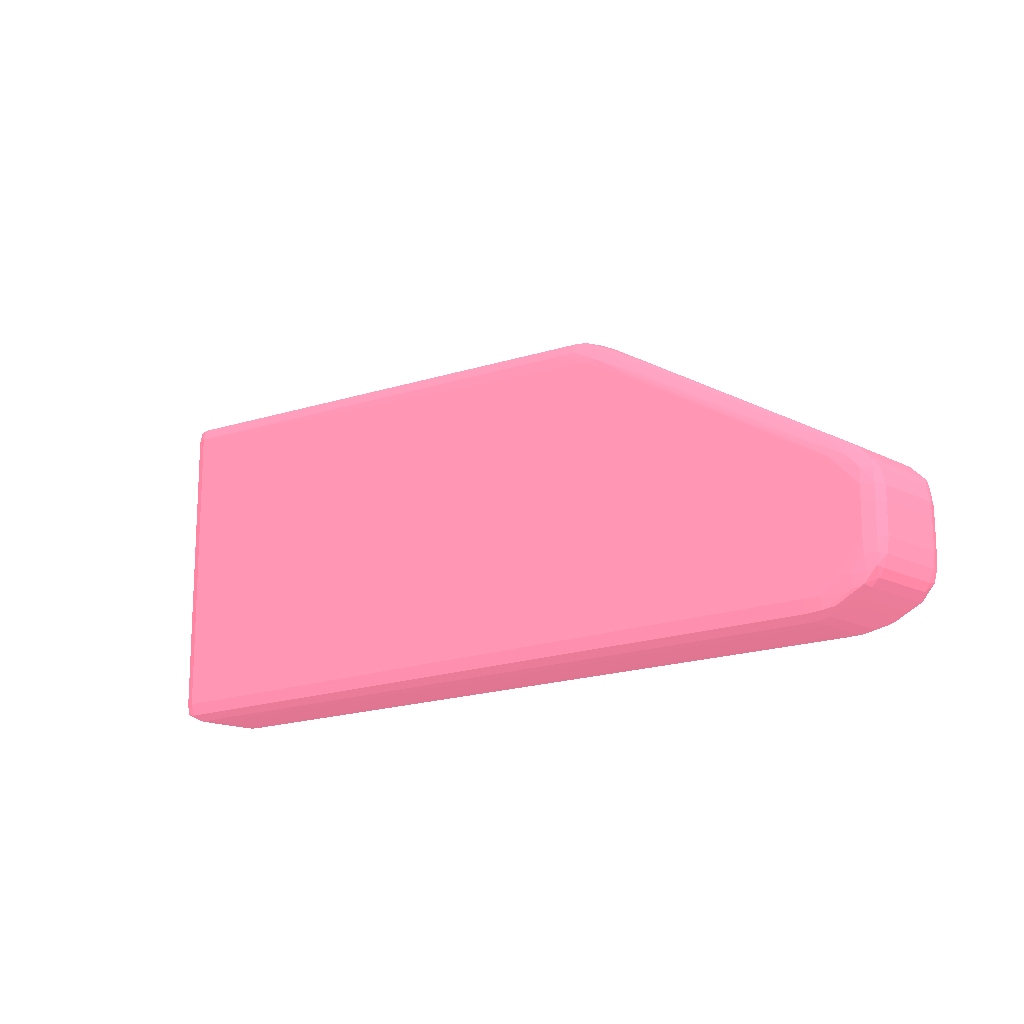
<metadata>
{"format":"obj","ext":"obj","renderer":"f3d","projection":"perspective","resolution":1024,"background":"white","views":[{"elev":-15.2,"azim":42.1,"up":"+Z"}]}
</metadata>
<code>
v 0.1269 -0.005625 -0.07069 0.6784 0.3569 0.4353
v 0.1269 -0.006875 -0.07065 0.6784 0.3569 0.4353
v 0.1256 -0.006875 -0.07063 0.6784 0.3569 0.4353
v 0.1256 -0.005625 -0.07065 0.6784 0.3569 0.4353
v 0.1269 -0.001875 -0.07069 0.6784 0.3569 0.4353
v 0.1931 -0.005625 -0.07069 0.6784 0.3569 0.4353
v 0.1256 -0.007843 -0.0702 0.6784 0.3569 0.4353
v 0.1931 -0.006875 -0.07065 0.6784 0.3569 0.4353
v 0.1248 -0.007729 -0.07006 0.6784 0.3569 0.4353
v 0.1247 -0.006875 -0.0702 0.6784 0.3569 0.4353
v 0.1256 -0.001875 -0.07065 0.6784 0.3569 0.4353
v 0.1256 -0.0006252 -0.07063 0.6784 0.3569 0.4353
v 0.1269 -0.0006252 -0.07065 0.6784 0.3569 0.4353
v 0.1931 -0.001875 -0.07069 0.6784 0.3569 0.4353
v 0.1944 -0.005625 -0.07066 0.6784 0.3569 0.4353
v 0.1944 -0.006875 -0.07063 0.6784 0.3569 0.4353
v 0.1256 -0.008188 -0.06915 0.6784 0.3569 0.4353
v 0.1931 -0.007843 -0.0702 0.6784 0.3569 0.4353
v 0.1944 -0.007843 -0.07019 0.6784 0.3569 0.4353
v 0.1247 -0.007843 -0.06915 0.6784 0.3569 0.4353
v 0.1243 -0.006875 -0.06915 0.6784 0.3569 0.4353
v 0.1247 -0.0006252 -0.0702 0.6784 0.3569 0.4353
v 0.1256 0.0003435 -0.0702 0.6784 0.3569 0.4353
v 0.1248 0.0002288 -0.07006 0.6784 0.3569 0.4353
v 0.1931 -0.0006252 -0.07065 0.6784 0.3569 0.4353
v 0.1944 -0.0006252 -0.07063 0.6784 0.3569 0.4353
v 0.1944 -0.001875 -0.07066 0.6784 0.3569 0.4353
v 0.1956 -0.005625 -0.07043 0.6784 0.3569 0.4353
v 0.1956 -0.006875 -0.07041 0.6784 0.3569 0.4353
v 0.1956 -0.007798 -0.07009 0.6784 0.3569 0.4353
v 0.1256 -0.008188 -0.04291 0.6784 0.3569 0.4353
v 0.1944 -0.008188 -0.06915 0.6784 0.3569 0.4353
v 0.1956 -0.008142 -0.06915 0.6784 0.3569 0.4353
v 0.1247 -0.007843 -0.04291 0.6784 0.3569 0.4353
v 0.1243 -0.0006252 -0.06915 0.6784 0.3569 0.4353
v 0.1243 -0.006875 -0.04291 0.6784 0.3569 0.4353
v 0.1256 0.0006875 -0.06915 0.6784 0.3569 0.4353
v 0.1931 0.0003435 -0.0702 0.6784 0.3569 0.4353
v 0.1247 0.0003435 -0.06915 0.6784 0.3569 0.4353
v 0.1944 0.0003435 -0.07019 0.6784 0.3569 0.4353
v 0.1956 0.0002983 -0.07009 0.6784 0.3569 0.4353
v 0.1956 -0.0006252 -0.07041 0.6784 0.3569 0.4353
v 0.1956 -0.001875 -0.07043 0.6784 0.3569 0.4353
v 0.1968 -0.006875 -0.07 0.6784 0.3569 0.4353
v 0.1966 -0.007669 -0.06993 0.6784 0.3569 0.4353
v 0.1981 -0.007822 -0.06896 0.6784 0.3569 0.4353
v 0.1256 -0.007843 -0.0419 0.6784 0.3569 0.4353
v 0.1248 -0.007729 -0.04201 0.6784 0.3569 0.4353
v 0.1744 -0.008188 -0.04666 0.6784 0.3569 0.4353
v 0.1706 -0.008122 -0.04541 0.6784 0.3569 0.4353
v 0.1719 -0.008112 -0.04541 0.6784 0.3569 0.4353
v 0.1981 -0.008166 -0.06791 0.6784 0.3569 0.4353
v 0.1969 -0.008188 -0.06791 0.6784 0.3569 0.4353
v 0.1243 -0.0006252 -0.04291 0.6784 0.3569 0.4353
v 0.1247 -0.006875 -0.04187 0.6784 0.3569 0.4353
v 0.1256 0.0006875 -0.04291 0.6784 0.3569 0.4353
v 0.1944 0.0006875 -0.06915 0.6784 0.3569 0.4353
v 0.1247 0.0003435 -0.04291 0.6784 0.3569 0.4353
v 0.1956 0.0006423 -0.06915 0.6784 0.3569 0.4353
v 0.1981 0.0003218 -0.06896 0.6784 0.3569 0.4353
v 0.1966 0.0001689 -0.06993 0.6784 0.3569 0.4353
v 0.1968 -0.0006252 -0.07 0.6784 0.3569 0.4353
v 0.1974 -0.005625 -0.06974 0.6784 0.3569 0.4353
v 0.1974 -0.006875 -0.06973 0.6784 0.3569 0.4353
v 0.1981 -0.006875 -0.06941 0.6784 0.3569 0.4353
v 0.199 -0.0077 -0.06873 0.6784 0.3569 0.4353
v 0.1256 -0.006875 -0.04152 0.6784 0.3569 0.4353
v 0.1719 -0.007768 -0.04456 0.6784 0.3569 0.4353
v 0.1794 -0.008188 -0.04916 0.6784 0.3569 0.4353
v 0.1756 -0.008154 -0.04666 0.6784 0.3569 0.4353
v 0.1731 -0.008059 -0.04541 0.6784 0.3569 0.4353
v 0.1994 -0.007854 -0.06792 0.6784 0.3569 0.4353
v 0.1994 -0.008135 -0.06665 0.6784 0.3569 0.4353
v 0.1994 -0.008186 -0.0654 0.6784 0.3569 0.4353
v 0.1981 -0.008188 -0.06665 0.6784 0.3569 0.4353
v 0.1247 -0.0006252 -0.04187 0.6784 0.3569 0.4353
v 0.1248 0.0002288 -0.042 0.6784 0.3569 0.4353
v 0.1256 -0.005625 -0.04151 0.6784 0.3569 0.4353
v 0.1256 -0.001875 -0.04151 0.6784 0.3569 0.4353
v 0.1256 0.0003435 -0.0419 0.6784 0.3569 0.4353
v 0.1719 0.0006119 -0.04541 0.6784 0.3569 0.4353
v 0.1706 0.0006224 -0.04541 0.6784 0.3569 0.4353
v 0.1744 0.0006875 -0.04666 0.6784 0.3569 0.4353
v 0.1969 0.0006875 -0.06791 0.6784 0.3569 0.4353
v 0.1981 0.0006658 -0.06791 0.6784 0.3569 0.4353
v 0.199 0.0002001 -0.06873 0.6784 0.3569 0.4353
v 0.1981 -0.0006252 -0.06941 0.6784 0.3569 0.4353
v 0.1974 -0.0006252 -0.06973 0.6784 0.3569 0.4353
v 0.1974 -0.001875 -0.06974 0.6784 0.3569 0.4353
v 0.1981 -0.005625 -0.06942 0.6784 0.3569 0.4353
v 0.1991 -0.006875 -0.06883 0.6784 0.3569 0.4353
v 0.1998 -0.006875 -0.06825 0.6784 0.3569 0.4353
v 0.2001 -0.007661 -0.06751 0.6784 0.3569 0.4353
v 0.1731 -0.007716 -0.04462 0.6784 0.3569 0.4353
v 0.1719 -0.006875 -0.04434 0.6784 0.3569 0.4353
v 0.1881 -0.008188 -0.05416 0.6784 0.3569 0.4353
v 0.1819 -0.008174 -0.05041 0.6784 0.3569 0.4353
v 0.1756 -0.00781 -0.04563 0.6784 0.3569 0.4353
v 0.1906 -0.008168 -0.05541 0.6784 0.3569 0.4353
v 0.1844 -0.008145 -0.05166 0.6784 0.3569 0.4353
v 0.1781 -0.008116 -0.04791 0.6784 0.3569 0.4353
v 0.1744 -0.007844 -0.04532 0.6784 0.3569 0.4353
v 0.2003 -0.007791 -0.06665 0.6784 0.3569 0.4353
v 0.2003 -0.007842 -0.0654 0.6784 0.3569 0.4353
v 0.2003 -0.007843 -0.06416 0.6784 0.3569 0.4353
v 0.1994 -0.008188 -0.06416 0.6784 0.3569 0.4353
v 0.1256 -0.0006252 -0.04151 0.6784 0.3569 0.4353
v 0.1719 -0.0006252 -0.04434 0.6784 0.3569 0.4353
v 0.1719 0.0002679 -0.04456 0.6784 0.3569 0.4353
v 0.1731 0.0005589 -0.04541 0.6784 0.3569 0.4353
v 0.1756 0.0006545 -0.04666 0.6784 0.3569 0.4353
v 0.1794 0.0006875 -0.04916 0.6784 0.3569 0.4353
v 0.1981 0.0006875 -0.06665 0.6784 0.3569 0.4353
v 0.1994 0.0006858 -0.0654 0.6784 0.3569 0.4353
v 0.1994 0.0006345 -0.06665 0.6784 0.3569 0.4353
v 0.1994 0.0003539 -0.06792 0.6784 0.3569 0.4353
v 0.2001 0.0001611 -0.06751 0.6784 0.3569 0.4353
v 0.1998 -0.0006252 -0.06825 0.6784 0.3569 0.4353
v 0.1991 -0.0006252 -0.06883 0.6784 0.3569 0.4353
v 0.1981 -0.001875 -0.06942 0.6784 0.3569 0.4353
v 0.2002 -0.006875 -0.06763 0.6784 0.3569 0.4353
v 0.2005 -0.006875 -0.06665 0.6784 0.3569 0.4353
v 0.174 -0.007616 -0.0447 0.6784 0.3569 0.4353
v 0.1731 -0.006875 -0.04445 0.6784 0.3569 0.4353
v 0.1944 -0.008188 -0.0579 0.6784 0.3569 0.4353
v 0.1969 -0.008185 -0.05915 0.6784 0.3569 0.4353
v 0.1769 -0.007886 -0.04658 0.6784 0.3569 0.4353
v 0.1794 -0.007856 -0.04786 0.6784 0.3569 0.4353
v 0.1781 -0.007773 -0.04694 0.6784 0.3569 0.4353
v 0.1766 -0.007685 -0.04586 0.6784 0.3569 0.4353
v 0.1931 -0.008135 -0.05666 0.6784 0.3569 0.4353
v 0.1956 -0.008091 -0.0579 0.6784 0.3569 0.4353
v 0.1806 -0.008066 -0.04916 0.6784 0.3569 0.4353
v 0.2007 -0.006875 -0.0654 0.6784 0.3569 0.4353
v 0.2003 -0.007843 -0.0629 0.6784 0.3569 0.4353
v 0.1994 -0.008188 -0.0629 0.6784 0.3569 0.4353
v 0.1731 0.0002149 -0.04462 0.6784 0.3569 0.4353
v 0.1731 -0.0006252 -0.04445 0.6784 0.3569 0.4353
v 0.1744 0.0003435 -0.04532 0.6784 0.3569 0.4353
v 0.1756 0.0003105 -0.04563 0.6784 0.3569 0.4353
v 0.1781 0.0006163 -0.04791 0.6784 0.3569 0.4353
v 0.1844 0.0006449 -0.05166 0.6784 0.3569 0.4353
v 0.1906 0.0006675 -0.05541 0.6784 0.3569 0.4353
v 0.1819 0.0006745 -0.05041 0.6784 0.3569 0.4353
v 0.1881 0.0006875 -0.05416 0.6784 0.3569 0.4353
v 0.1994 0.0006875 -0.06416 0.6784 0.3569 0.4353
v 0.2003 0.0003435 -0.06416 0.6784 0.3569 0.4353
v 0.2003 0.0003417 -0.0654 0.6784 0.3569 0.4353
v 0.2003 0.0002914 -0.06665 0.6784 0.3569 0.4353
v 0.2005 -0.0006252 -0.06665 0.6784 0.3569 0.4353
v 0.2002 -0.0006252 -0.06763 0.6784 0.3569 0.4353
v 0.1748 -0.006875 -0.04486 0.6784 0.3569 0.4353
v 0.1742 -0.006875 -0.04466 0.6784 0.3569 0.4353
v 0.1756 -0.006875 -0.04521 0.6784 0.3569 0.4353
v 0.1981 -0.008188 -0.06041 0.6784 0.3569 0.4353
v 0.1994 -0.008043 -0.06041 0.6784 0.3569 0.4353
v 0.1981 -0.008029 -0.05915 0.6784 0.3569 0.4353
v 0.1894 -0.008049 -0.05416 0.6784 0.3569 0.4353
v 0.1881 -0.007846 -0.05287 0.6784 0.3569 0.4353
v 0.1844 -0.007802 -0.05062 0.6784 0.3569 0.4353
v 0.1968 -0.007833 -0.05788 0.6784 0.3569 0.4353
v 0.1916 -0.007703 -0.05457 0.6784 0.3569 0.4353
v 0.1829 -0.007711 -0.04956 0.6784 0.3569 0.4353
v 0.1767 -0.006875 -0.04577 0.6784 0.3569 0.4353
v 0.1853 -0.007673 -0.05087 0.6784 0.3569 0.4353
v 0.1789 -0.007635 -0.04717 0.6784 0.3569 0.4353
v 0.2007 -0.0006252 -0.0654 0.6784 0.3569 0.4353
v 0.2007 -0.006875 -0.0629 0.6784 0.3569 0.4353
v 0.2003 -0.007832 -0.06165 0.6784 0.3569 0.4353
v 0.1994 -0.008175 -0.06165 0.6784 0.3569 0.4353
v 0.174 0.000115 -0.0447 0.6784 0.3569 0.4353
v 0.1742 -0.004375 -0.04466 0.6784 0.3569 0.4353
v 0.1742 -0.0006252 -0.04466 0.6784 0.3569 0.4353
v 0.1766 0.0001845 -0.04586 0.6784 0.3569 0.4353
v 0.1781 0.0002731 -0.04694 0.6784 0.3569 0.4353
v 0.1794 0.0003556 -0.04786 0.6784 0.3569 0.4353
v 0.1769 0.000386 -0.04658 0.6784 0.3569 0.4353
v 0.1806 0.0005659 -0.04916 0.6784 0.3569 0.4353
v 0.1956 0.0005911 -0.0579 0.6784 0.3569 0.4353
v 0.1931 0.0006354 -0.05666 0.6784 0.3569 0.4353
v 0.1969 0.0006849 -0.05915 0.6784 0.3569 0.4353
v 0.1944 0.0006875 -0.0579 0.6784 0.3569 0.4353
v 0.1994 0.0006875 -0.0629 0.6784 0.3569 0.4353
v 0.2003 0.0003435 -0.0629 0.6784 0.3569 0.4353
v 0.1748 -0.005625 -0.04484 0.6784 0.3569 0.4353
v 0.1756 -0.005625 -0.0452 0.6784 0.3569 0.4353
v 0.2002 -0.007699 -0.06041 0.6784 0.3569 0.4353
v 0.2 -0.007552 -0.05973 0.6784 0.3569 0.4353
v 0.1993 -0.007682 -0.05925 0.6784 0.3569 0.4353
v 0.1981 -0.007685 -0.05833 0.6784 0.3569 0.4353
v 0.1956 -0.007747 -0.05699 0.6784 0.3569 0.4353
v 0.194 -0.00766 -0.05589 0.6784 0.3569 0.4353
v 0.1773 -0.005625 -0.04613 0.6784 0.3569 0.4353
v 0.1767 -0.0006252 -0.04577 0.6784 0.3569 0.4353
v 0.1813 -0.007566 -0.04848 0.6784 0.3569 0.4353
v 0.1901 -0.007545 -0.0535 0.6784 0.3569 0.4353
v 0.179 -0.006875 -0.04711 0.6784 0.3569 0.4353
v 0.1781 -0.005625 -0.04658 0.6784 0.3569 0.4353
v 0.1964 -0.0076 -0.0572 0.6784 0.3569 0.4353
v 0.2007 -0.0006252 -0.0629 0.6784 0.3569 0.4353
v 0.2007 -0.006875 -0.06165 0.6784 0.3569 0.4353
v 0.1748 -0.0006252 -0.04486 0.6784 0.3569 0.4353
v 0.1756 -0.0006252 -0.04521 0.6784 0.3569 0.4353
v 0.1748 -0.001875 -0.04484 0.6784 0.3569 0.4353
v 0.1789 0.000135 -0.04717 0.6784 0.3569 0.4353
v 0.1853 0.0001732 -0.05087 0.6784 0.3569 0.4353
v 0.1829 0.0002114 -0.04956 0.6784 0.3569 0.4353
v 0.1916 0.0002027 -0.05457 0.6784 0.3569 0.4353
v 0.1968 0.0003331 -0.05788 0.6784 0.3569 0.4353
v 0.1844 0.0003018 -0.05062 0.6784 0.3569 0.4353
v 0.1881 0.0003461 -0.05287 0.6784 0.3569 0.4353
v 0.1894 0.0005494 -0.05416 0.6784 0.3569 0.4353
v 0.1981 0.0005294 -0.05915 0.6784 0.3569 0.4353
v 0.1994 0.0005433 -0.06041 0.6784 0.3569 0.4353
v 0.1981 0.0006875 -0.06041 0.6784 0.3569 0.4353
v 0.1994 0.0006753 -0.06165 0.6784 0.3569 0.4353
v 0.2003 0.0003322 -0.06165 0.6784 0.3569 0.4353
v 0.1756 -0.001875 -0.0452 0.6784 0.3569 0.4353
v 0.2004 -0.006875 -0.06041 0.6784 0.3569 0.4353
v 0.2001 -0.006875 -0.0597 0.6784 0.3569 0.4353
v 0.1994 -0.006875 -0.05908 0.6784 0.3569 0.4353
v 0.1988 -0.007522 -0.05852 0.6784 0.3569 0.4353
v 0.1773 -0.001875 -0.04613 0.6784 0.3569 0.4353
v 0.1781 -0.001875 -0.04658 0.6784 0.3569 0.4353
v 0.179 -0.0006252 -0.04711 0.6784 0.3569 0.4353
v 0.1901 4.464e-05 -0.0535 0.6784 0.3569 0.4353
v 0.1813 6.635e-05 -0.04848 0.6784 0.3569 0.4353
v 0.1814 -0.006875 -0.04846 0.6784 0.3569 0.4353
v 0.1965 -0.006875 -0.05716 0.6784 0.3569 0.4353
v 0.2007 -0.0006252 -0.06165 0.6784 0.3569 0.4353
v 0.1964 0.0001002 -0.0572 0.6784 0.3569 0.4353
v 0.194 0.0001602 -0.05589 0.6784 0.3569 0.4353
v 0.1981 0.0001854 -0.05833 0.6784 0.3569 0.4353
v 0.1956 0.0002471 -0.05699 0.6784 0.3569 0.4353
v 0.1993 0.0001819 -0.05925 0.6784 0.3569 0.4353
v 0.2 5.245e-05 -0.05973 0.6784 0.3569 0.4353
v 0.2002 0.0001993 -0.06041 0.6784 0.3569 0.4353
v 0.2004 -0.0006252 -0.06041 0.6784 0.3569 0.4353
v 0.2001 -0.0006252 -0.0597 0.6784 0.3569 0.4353
v 0.1988 -0.006875 -0.05851 0.6784 0.3569 0.4353
v 0.1994 -0.0006252 -0.05908 0.6784 0.3569 0.4353
v 0.1981 -0.006875 -0.05812 0.6784 0.3569 0.4353
v 0.1965 -0.0006252 -0.05716 0.6784 0.3569 0.4353
v 0.1814 -0.0006252 -0.04846 0.6784 0.3569 0.4353
v 0.1988 2.205e-05 -0.05852 0.6784 0.3569 0.4353
v 0.1988 -0.0006252 -0.05851 0.6784 0.3569 0.4353
v 0.1981 -0.0006252 -0.05812 0.6784 0.3569 0.4353
f 1 2 3
f 1 3 4
f 1 4 11
f 1 11 5
f 1 5 14
f 1 14 6
f 1 6 8
f 1 8 2
f 2 7 3
f 2 8 18
f 2 18 7
f 3 7 9
f 3 9 10
f 3 10 4
f 4 10 22
f 4 22 11
f 5 11 12
f 5 12 13
f 5 13 25
f 5 25 14
f 6 14 27
f 6 27 15
f 6 15 16
f 6 16 8
f 7 17 9
f 7 18 32
f 7 32 17
f 8 16 19
f 8 19 18
f 9 17 20
f 9 20 21
f 9 21 10
f 10 21 35
f 10 35 22
f 11 22 12
f 12 23 13
f 12 22 24
f 12 24 23
f 13 23 38
f 13 38 25
f 14 25 26
f 14 26 27
f 15 27 43
f 15 43 28
f 15 28 29
f 15 29 16
f 16 29 30
f 16 30 19
f 17 31 34
f 17 34 20
f 17 32 53
f 17 53 75
f 17 75 106
f 17 106 136
f 17 136 155
f 17 155 125
f 17 125 96
f 17 96 69
f 17 69 49
f 17 49 31
f 18 19 32
f 19 30 33
f 19 33 32
f 20 34 36
f 20 36 21
f 21 36 54
f 21 54 35
f 22 35 24
f 23 24 37
f 23 37 57
f 23 57 38
f 24 35 39
f 24 39 37
f 25 38 40
f 25 40 26
f 26 40 41
f 26 41 42
f 26 42 27
f 27 42 43
f 28 43 62
f 28 62 44
f 28 44 29
f 29 44 45
f 29 45 30
f 30 45 46
f 30 46 33
f 31 47 48
f 31 48 34
f 31 49 50
f 31 50 51
f 31 51 47
f 32 33 52
f 32 52 53
f 33 46 52
f 34 48 36
f 35 54 58
f 35 58 39
f 36 48 55
f 36 55 76
f 36 76 54
f 37 39 58
f 37 58 56
f 37 56 83
f 37 83 112
f 37 112 145
f 37 145 182
f 37 182 215
f 37 215 183
f 37 183 146
f 37 146 113
f 37 113 84
f 37 84 57
f 38 57 40
f 40 57 59
f 40 59 41
f 41 59 60
f 41 60 61
f 41 61 42
f 42 61 62
f 42 62 43
f 44 62 89
f 44 89 63
f 44 63 64
f 44 64 45
f 45 64 65
f 45 65 66
f 45 66 46
f 46 66 52
f 47 67 48
f 47 51 68
f 47 68 67
f 48 67 55
f 49 69 70
f 49 70 51
f 49 51 50
f 51 70 71
f 51 71 68
f 52 66 72
f 52 72 73
f 52 73 74
f 52 74 75
f 52 75 53
f 54 76 77
f 54 77 58
f 55 67 78
f 55 78 79
f 55 79 76
f 56 58 77
f 56 77 80
f 56 80 81
f 56 81 82
f 56 82 83
f 57 84 85
f 57 85 59
f 59 85 60
f 60 85 86
f 60 86 61
f 61 86 87
f 61 87 88
f 61 88 62
f 62 88 89
f 63 89 120
f 63 120 90
f 63 90 65
f 63 65 64
f 65 90 91
f 65 91 66
f 66 91 92
f 66 92 93
f 66 93 72
f 67 68 94
f 67 94 95
f 67 95 78
f 68 71 94
f 69 96 97
f 69 97 70
f 70 98 71
f 70 97 99
f 70 99 100
f 70 100 101
f 70 101 98
f 71 98 102
f 71 102 94
f 72 93 73
f 73 93 103
f 73 103 104
f 73 104 74
f 74 104 105
f 74 105 106
f 74 106 75
f 76 79 107
f 76 107 77
f 77 107 80
f 78 95 79
f 79 95 108
f 79 108 107
f 80 107 109
f 80 109 81
f 81 109 110
f 81 110 111
f 81 111 83
f 81 83 82
f 83 111 112
f 84 113 85
f 85 113 114
f 85 114 115
f 85 115 116
f 85 116 86
f 86 116 117
f 86 117 118
f 86 118 119
f 86 119 87
f 87 120 89
f 87 89 88
f 87 119 120
f 90 120 119
f 90 119 91
f 91 119 118
f 91 118 92
f 92 118 151
f 92 151 121
f 92 121 93
f 93 121 122
f 93 122 103
f 94 102 98
f 94 98 123
f 94 123 124
f 94 124 95
f 95 124 138
f 95 138 108
f 96 125 126
f 96 126 97
f 97 126 99
f 98 101 127
f 98 127 128
f 98 128 129
f 98 129 130
f 98 130 123
f 99 126 131
f 99 131 100
f 100 131 101
f 101 131 132
f 101 132 133
f 101 133 127
f 103 122 134
f 103 134 104
f 104 134 105
f 105 135 136
f 105 136 106
f 105 134 168
f 105 168 135
f 107 108 137
f 107 137 109
f 108 138 137
f 109 137 110
f 110 137 139
f 110 139 140
f 110 140 111
f 111 140 141
f 111 141 142
f 111 142 143
f 111 143 144
f 111 144 112
f 112 144 145
f 113 146 114
f 114 146 147
f 114 147 148
f 114 148 115
f 115 148 149
f 115 149 117
f 115 117 116
f 117 149 150
f 117 150 151
f 117 151 118
f 121 151 150
f 121 150 122
f 122 150 167
f 122 167 134
f 123 152 153
f 123 153 124
f 123 130 154
f 123 154 152
f 124 153 172
f 124 172 138
f 125 155 126
f 126 155 156
f 126 156 157
f 126 157 132
f 126 132 131
f 127 133 128
f 128 133 158
f 128 158 159
f 128 159 160
f 128 160 129
f 129 160 161
f 129 161 162
f 129 162 163
f 129 163 130
f 130 164 154
f 130 163 165
f 130 165 166
f 130 166 164
f 132 157 158
f 132 158 133
f 134 167 200
f 134 200 168
f 135 168 169
f 135 169 170
f 135 170 136
f 136 170 155
f 137 138 171
f 137 171 140
f 137 140 139
f 138 172 173
f 138 173 171
f 140 174 175
f 140 175 176
f 140 176 177
f 140 177 141
f 140 171 174
f 141 178 179
f 141 179 180
f 141 180 142
f 141 177 178
f 142 180 143
f 143 180 181
f 143 181 144
f 144 181 145
f 145 181 182
f 146 183 184
f 146 184 147
f 147 184 200
f 147 200 167
f 147 167 148
f 148 167 149
f 149 167 150
f 152 185 153
f 152 154 185
f 153 185 204
f 153 204 172
f 154 164 186
f 154 186 185
f 155 170 156
f 156 170 169
f 156 169 187
f 156 187 188
f 156 188 189
f 156 189 157
f 157 190 161
f 157 161 158
f 157 189 190
f 158 161 159
f 159 161 160
f 161 190 191
f 161 191 162
f 162 191 190
f 162 190 192
f 162 192 165
f 162 165 163
f 164 193 223
f 164 223 194
f 164 194 218
f 164 218 186
f 164 166 195
f 164 195 196
f 164 196 197
f 164 197 198
f 164 198 193
f 165 192 166
f 166 192 199
f 166 199 195
f 168 201 169
f 168 200 230
f 168 230 201
f 169 201 187
f 171 173 202
f 171 202 203
f 171 203 174
f 172 204 173
f 173 204 202
f 174 203 194
f 174 194 205
f 174 205 206
f 174 206 207
f 174 207 175
f 175 207 208
f 175 208 209
f 175 209 210
f 175 210 176
f 176 210 211
f 176 211 212
f 176 212 178
f 176 178 177
f 178 212 179
f 179 213 181
f 179 181 180
f 179 212 213
f 181 213 214
f 181 214 215
f 181 215 182
f 183 216 184
f 183 215 216
f 184 217 200
f 184 216 217
f 185 186 218
f 185 218 204
f 187 201 219
f 187 219 188
f 188 220 221
f 188 221 222
f 188 222 189
f 188 219 220
f 189 222 190
f 190 199 192
f 190 222 199
f 193 198 224
f 193 224 223
f 194 203 218
f 194 223 224
f 194 224 225
f 194 225 226
f 194 226 227
f 194 227 205
f 195 199 196
f 196 199 222
f 196 222 197
f 197 222 228
f 197 228 198
f 198 228 229
f 198 229 243
f 198 243 224
f 200 217 230
f 201 230 238
f 201 238 219
f 202 204 203
f 203 204 218
f 205 227 231
f 205 231 232
f 205 232 206
f 206 232 208
f 206 208 207
f 208 232 233
f 208 233 234
f 208 234 209
f 209 234 233
f 209 233 213
f 209 213 212
f 209 212 211
f 209 211 210
f 213 233 235
f 213 235 214
f 214 235 236
f 214 236 237
f 214 237 217
f 214 217 216
f 214 216 215
f 217 237 230
f 219 238 239
f 219 239 220
f 220 239 241
f 220 241 221
f 221 240 222
f 221 241 246
f 221 246 240
f 222 240 242
f 222 242 229
f 222 229 228
f 224 243 244
f 224 244 225
f 225 244 245
f 225 245 226
f 226 245 231
f 226 231 227
f 229 242 247
f 229 247 243
f 230 237 238
f 231 245 233
f 231 233 232
f 233 245 235
f 235 245 236
f 236 245 241
f 236 241 239
f 236 239 238
f 236 238 237
f 240 246 247
f 240 247 242
f 241 245 246
f 243 247 245
f 243 245 244
f 245 247 246

</code>
